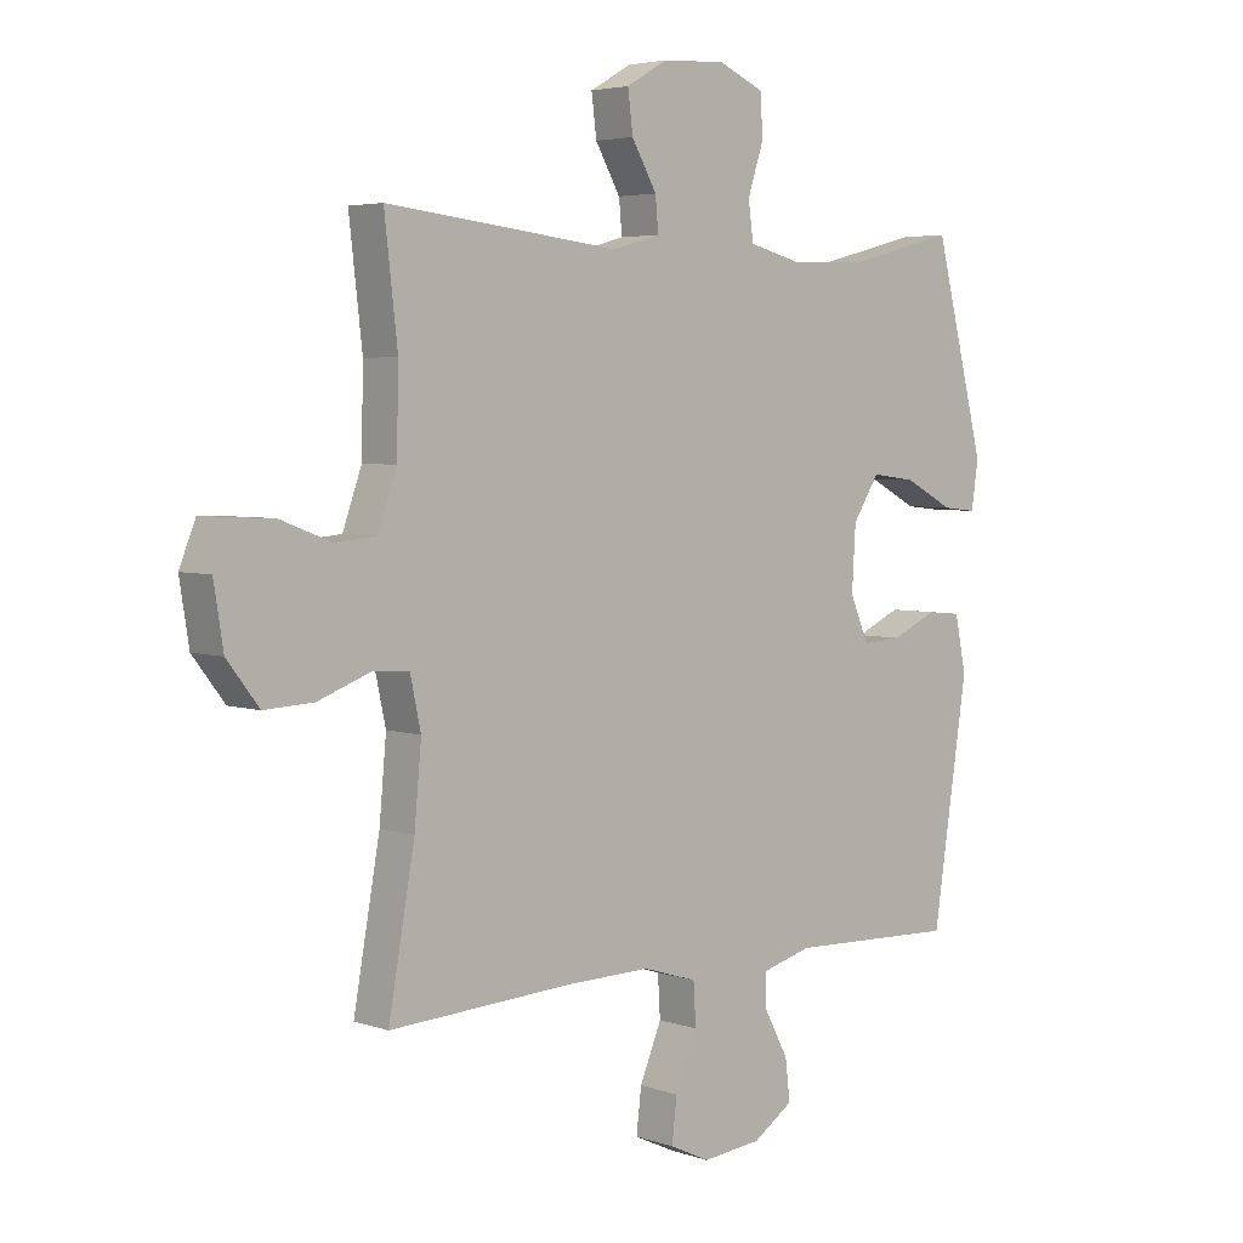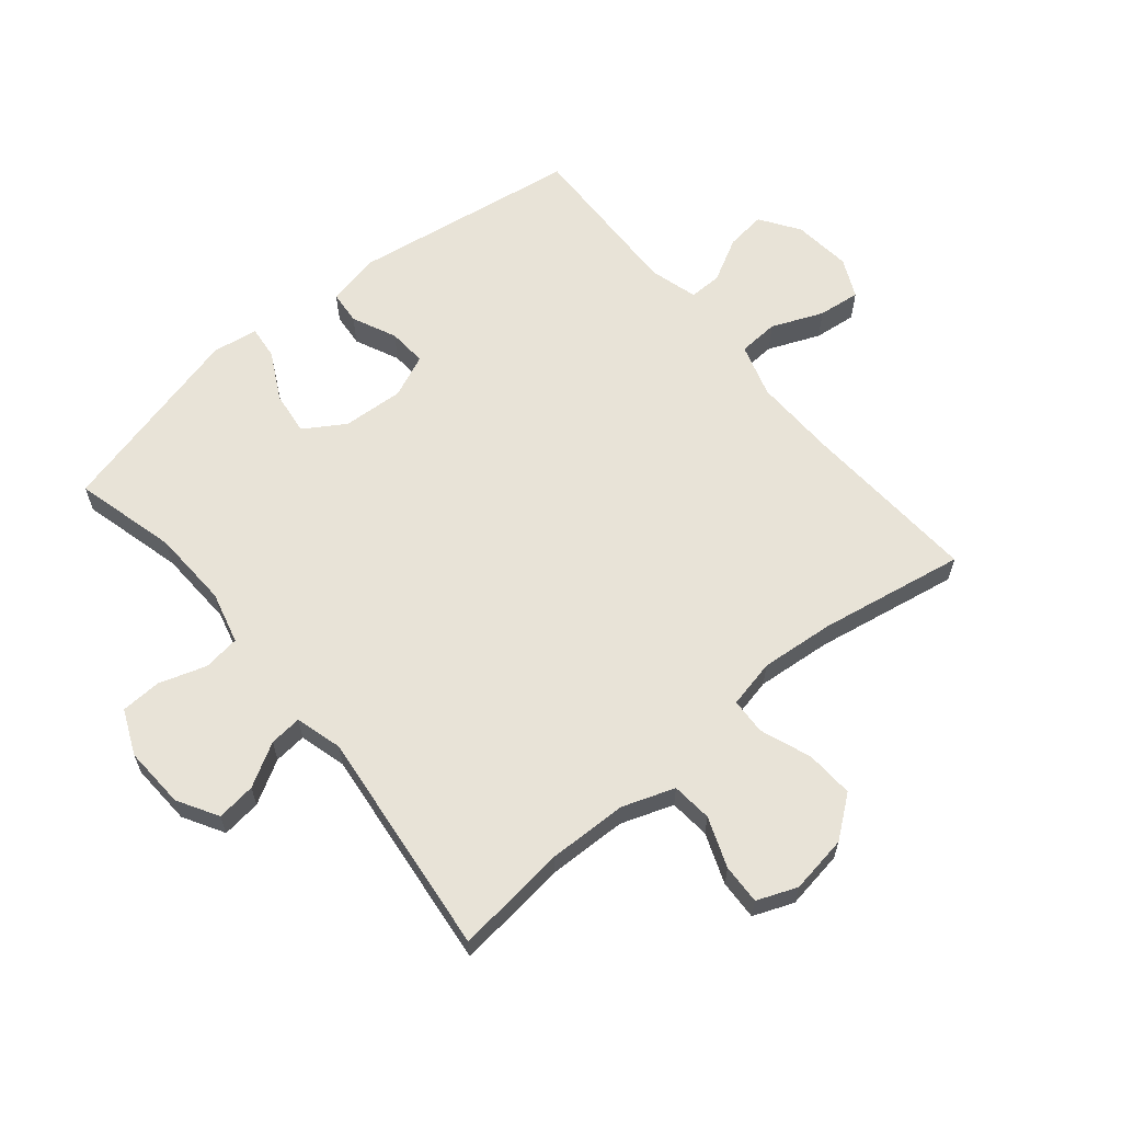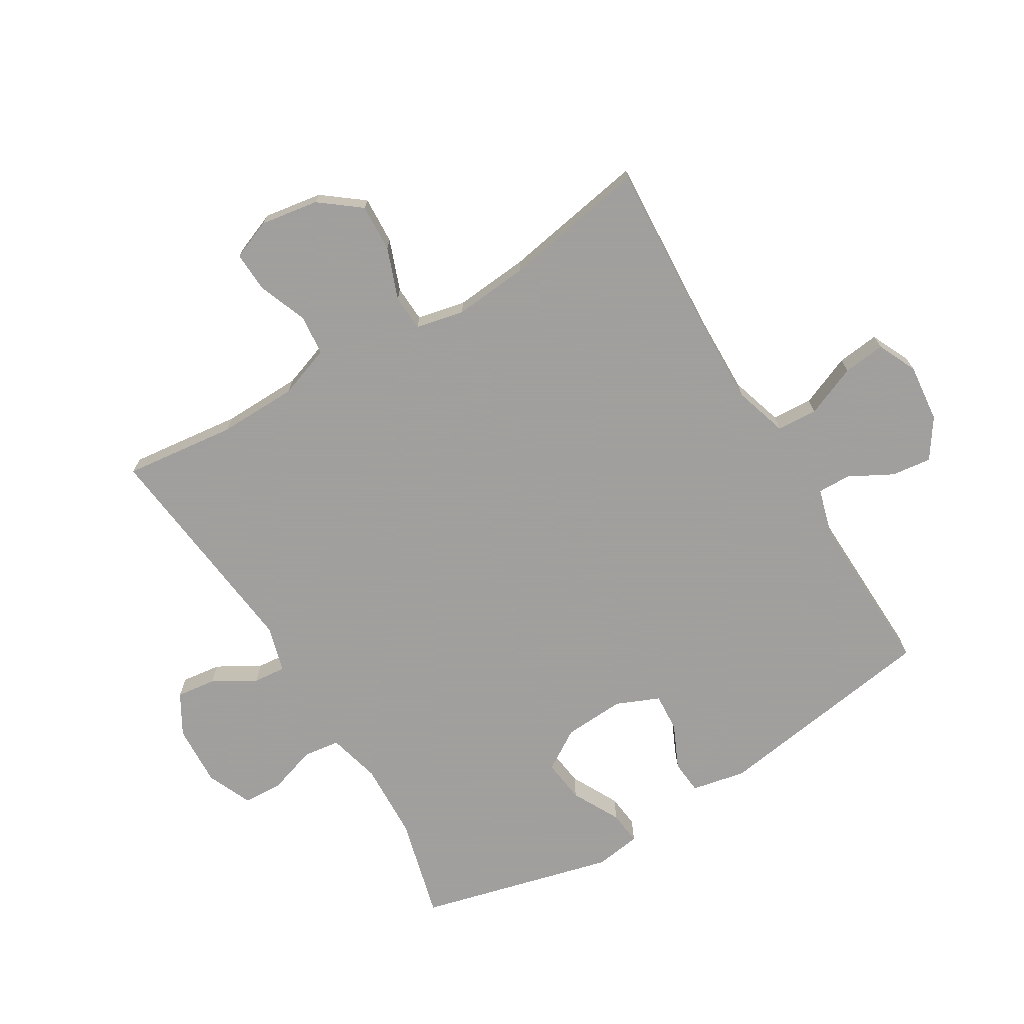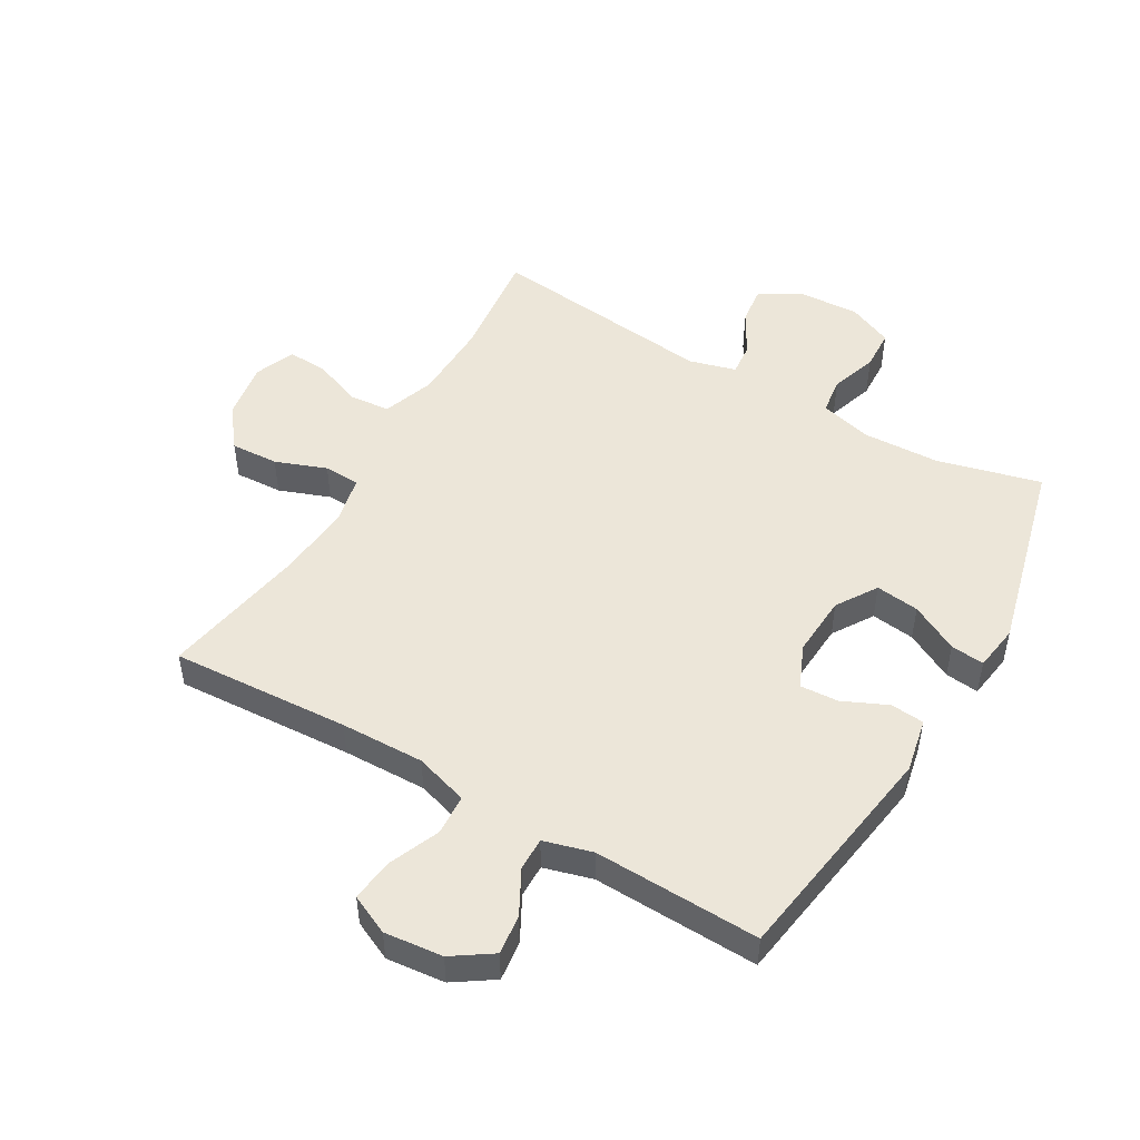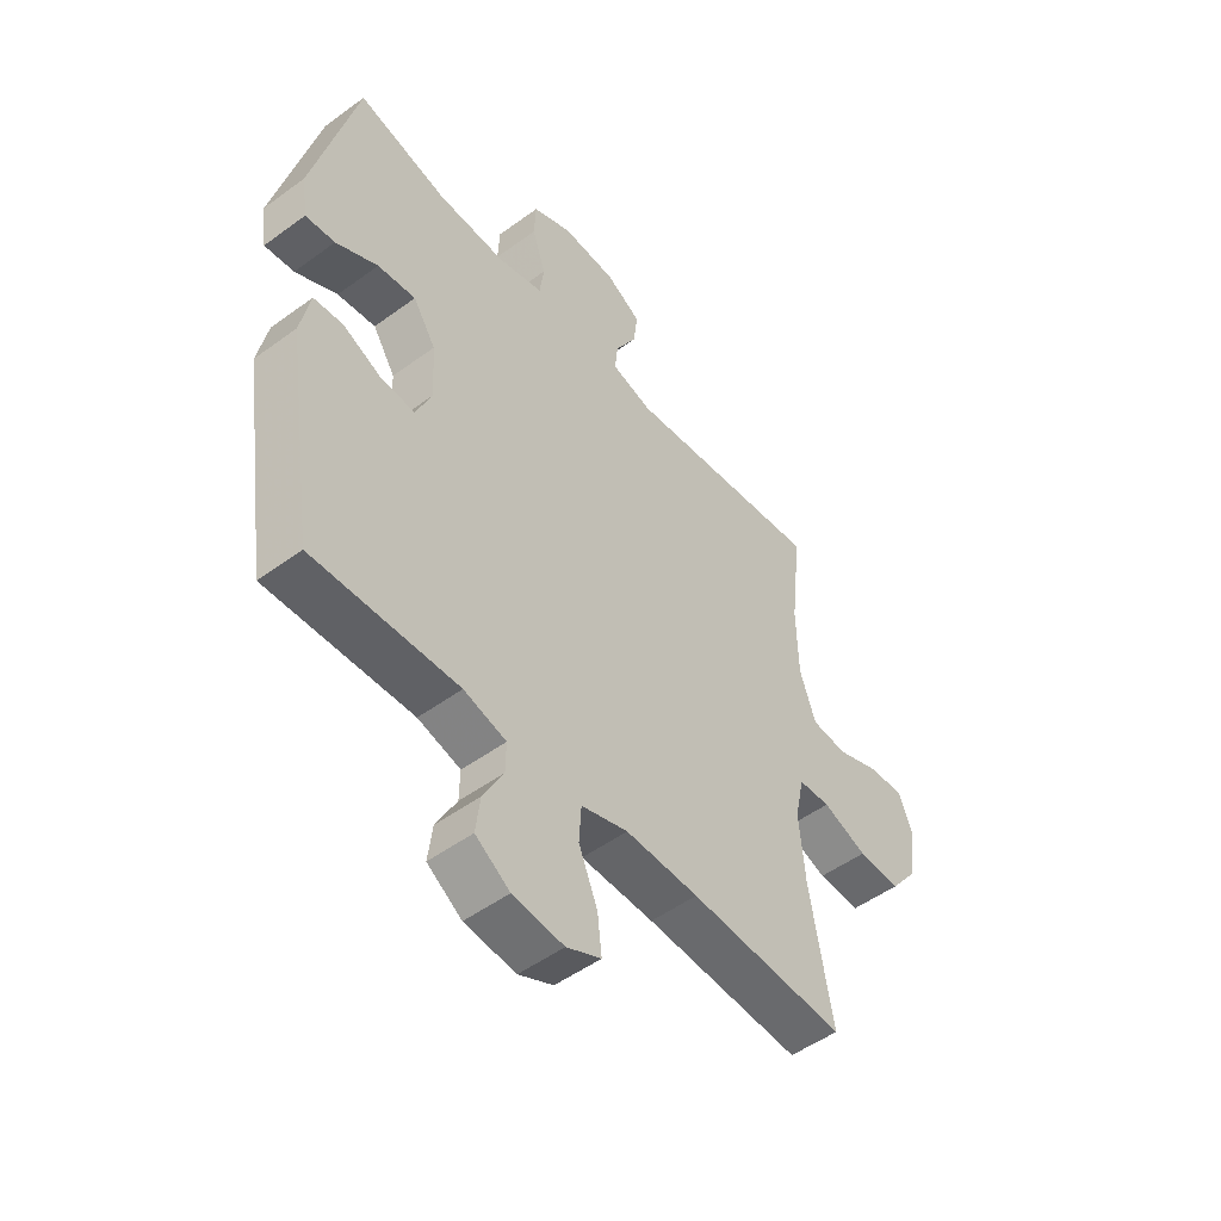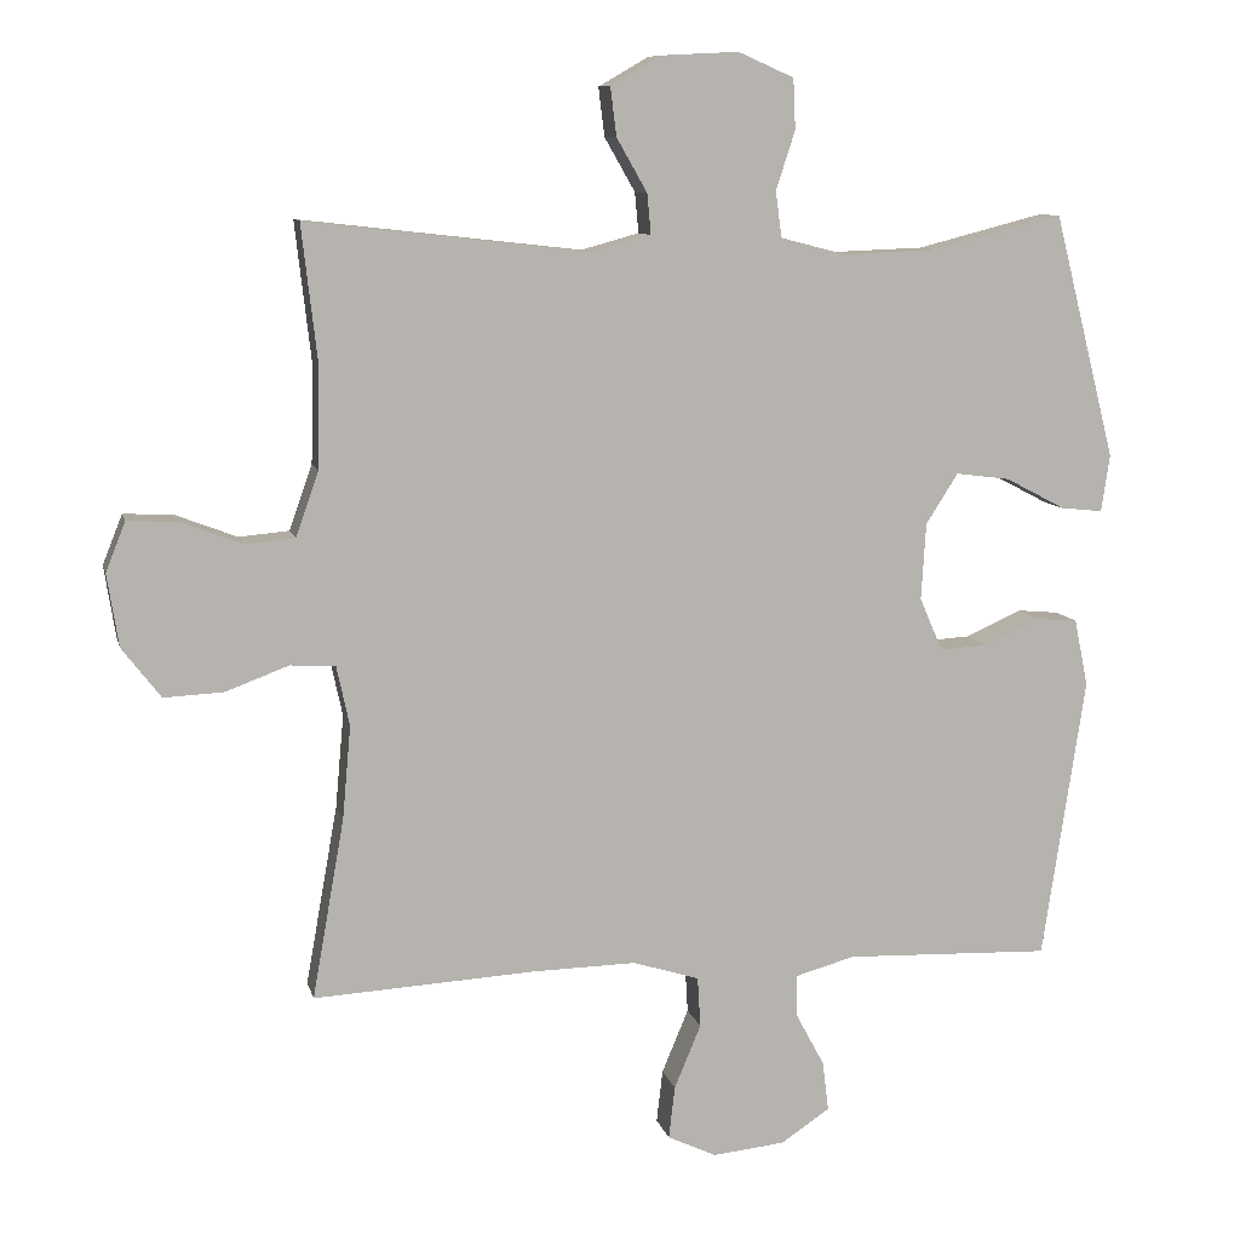
<metadata>
{"format":"obj","ext":"obj","renderer":"f3d","projection":"perspective","resolution":1024,"background":"white","views":[{"elev":4.3,"azim":137.7,"up":"+Z"},{"elev":62.4,"azim":50.3,"up":"+Y"},{"elev":-71.5,"azim":121.0,"up":"+Y"},{"elev":49.5,"azim":-149.8,"up":"+Y"},{"elev":-50.6,"azim":-51.3,"up":"+Z"},{"elev":9.5,"azim":167.2,"up":"+Z"}]}
</metadata>
<code>
v -0.5 0.07 -0.5
v -0.556 0.07 -0.13
v -0.538 0.07 -0.042
v -0.483 0.07 -0.037
v -0.411 0.07 -0.07
v -0.348 0.07 -0.074
v -0.318 0.07 -0.004
v -0.324 0.07 0.096
v -0.366 0.07 0.162
v -0.437 0.07 0.153
v -0.515 0.07 0.112
v -0.57 0.07 0.106
v -0.581 0.07 0.181
v -0.5 0.07 0.5
v -0.333 0.07 0.457
v -0.206 0.07 0.452
v -0.121 0.07 0.474
v -0.113 0.07 0.534
v -0.138 0.07 0.611
v -0.135 0.07 0.677
v -0.062 0.07 0.709
v 0.039 0.07 0.704
v 0.105 0.07 0.666
v 0.097 0.07 0.602
v 0.057 0.07 0.532
v 0.052 0.07 0.479
v 0.128 0.07 0.458
v 0.5 0.07 0.5
v 0.479 0.07 0.317
v 0.482 0.07 0.188
v 0.512 0.07 0.103
v 0.578 0.07 0.097
v 0.659 0.07 0.128
v 0.724 0.07 0.131
v 0.75 0.07 0.066
v 0.735 0.07 -0.029
v 0.684 0.07 -0.095
v 0.606 0.07 -0.091
v 0.523 0.07 -0.06
v 0.464 0.07 -0.063
v 0.447 0.07 -0.142
v 0.458 0.07 -0.264
v 0.5 0.07 -0.5
v 0.209 0.07 -0.483
v 0.073 0.07 -0.48
v -0.014 0.07 -0.507
v -0.018 0.07 -0.573
v 0.017 0.07 -0.657
v 0.025 0.07 -0.726
v -0.039 0.07 -0.756
v -0.134 0.07 -0.746
v -0.198 0.07 -0.703
v -0.19 0.07 -0.638
v -0.152 0.07 -0.567
v -0.151 0.07 -0.513
v -0.23 0.07 -0.491
v -0.5 0 -0.5
v -0.556 0 -0.13
v -0.538 0 -0.042
v -0.483 0 -0.037
v -0.411 0 -0.07
v -0.348 0 -0.074
v -0.318 0 -0.004
v -0.324 0 0.096
v -0.366 0 0.162
v -0.437 0 0.153
v -0.515 0 0.112
v -0.57 0 0.106
v -0.581 0 0.181
v -0.5 0 0.5
v -0.333 0 0.457
v -0.206 0 0.452
v -0.121 0 0.474
v -0.113 0 0.534
v -0.138 0 0.611
v -0.135 0 0.677
v -0.062 0 0.709
v 0.039 0 0.704
v 0.105 0 0.666
v 0.097 0 0.602
v 0.057 0 0.532
v 0.052 0 0.479
v 0.128 0 0.458
v 0.5 0 0.5
v 0.479 0 0.317
v 0.482 0 0.188
v 0.512 0 0.103
v 0.578 0 0.097
v 0.659 0 0.128
v 0.724 0 0.131
v 0.75 0 0.066
v 0.735 0 -0.029
v 0.684 0 -0.095
v 0.606 0 -0.091
v 0.523 0 -0.06
v 0.464 0 -0.063
v 0.447 0 -0.142
v 0.458 0 -0.264
v 0.5 0 -0.5
v 0.209 0 -0.483
v 0.073 0 -0.48
v -0.014 0 -0.507
v -0.018 0 -0.573
v 0.017 0 -0.657
v 0.025 0 -0.726
v -0.039 0 -0.756
v -0.134 0 -0.746
v -0.198 0 -0.703
v -0.19 0 -0.638
v -0.152 0 -0.567
v -0.151 0 -0.513
v -0.23 0 -0.491
f 52 53 54
f 51 52 54
f 50 51 54
f 49 50 54
f 48 49 54
f 47 48 54
f 46 47 54 55
f 45 46 55 56
f 42 43 44
f 41 42 44 45
f 56 1 2
f 45 56 2
f 41 45 2
f 40 41 2
f 37 38 39
f 36 37 39
f 35 36 39
f 34 35 39
f 33 34 39
f 32 33 39
f 31 32 39 40
f 27 28 29
f 26 27 29 30
f 23 24 25
f 22 23 25
f 21 22 25
f 20 21 25
f 19 20 25
f 18 19 25
f 17 18 25 26
f 30 31 40
f 26 30 40
f 17 26 40
f 16 17 40
f 13 14 15
f 12 13 15
f 11 12 15
f 10 11 15
f 2 3 4 5
f 2 5 6
f 40 2 6
f 9 10 15 16
f 8 9 16 40
f 7 8 40
f 6 7 40
f 110 109 108
f 110 108 107
f 110 107 106
f 110 106 105
f 110 105 104
f 110 104 103
f 111 110 103 102
f 112 111 102 101
f 100 99 98
f 101 100 98 97
f 58 57 112
f 58 112 101
f 58 101 97
f 58 97 96
f 95 94 93
f 95 93 92
f 95 92 91
f 95 91 90
f 95 90 89
f 95 89 88
f 96 95 88 87
f 85 84 83
f 86 85 83 82
f 81 80 79
f 81 79 78
f 81 78 77
f 81 77 76
f 81 76 75
f 81 75 74
f 82 81 74 73
f 96 87 86
f 96 86 82
f 96 82 73
f 96 73 72
f 71 70 69
f 71 69 68
f 71 68 67
f 71 67 66
f 61 60 59 58
f 62 61 58
f 62 58 96
f 72 71 66 65
f 96 72 65 64
f 96 64 63
f 96 63 62
f 1 57 58 2
f 2 58 59 3
f 3 59 60 4
f 4 60 61 5
f 5 61 62 6
f 6 62 63 7
f 7 63 64 8
f 8 64 65 9
f 9 65 66 10
f 10 66 67 11
f 11 67 68 12
f 12 68 69 13
f 13 69 70 14
f 14 70 71 15
f 15 71 72 16
f 16 72 73 17
f 17 73 74 18
f 18 74 75 19
f 19 75 76 20
f 20 76 77 21
f 21 77 78 22
f 22 78 79 23
f 23 79 80 24
f 24 80 81 25
f 25 81 82 26
f 26 82 83 27
f 27 83 84 28
f 28 84 85 29
f 29 85 86 30
f 30 86 87 31
f 31 87 88 32
f 32 88 89 33
f 33 89 90 34
f 34 90 91 35
f 35 91 92 36
f 36 92 93 37
f 37 93 94 38
f 38 94 95 39
f 39 95 96 40
f 40 96 97 41
f 41 97 98 42
f 42 98 99 43
f 43 99 100 44
f 44 100 101 45
f 45 101 102 46
f 46 102 103 47
f 47 103 104 48
f 48 104 105 49
f 49 105 106 50
f 50 106 107 51
f 51 107 108 52
f 52 108 109 53
f 53 109 110 54
f 54 110 111 55
f 55 111 112 56
f 56 112 57 1

</code>
